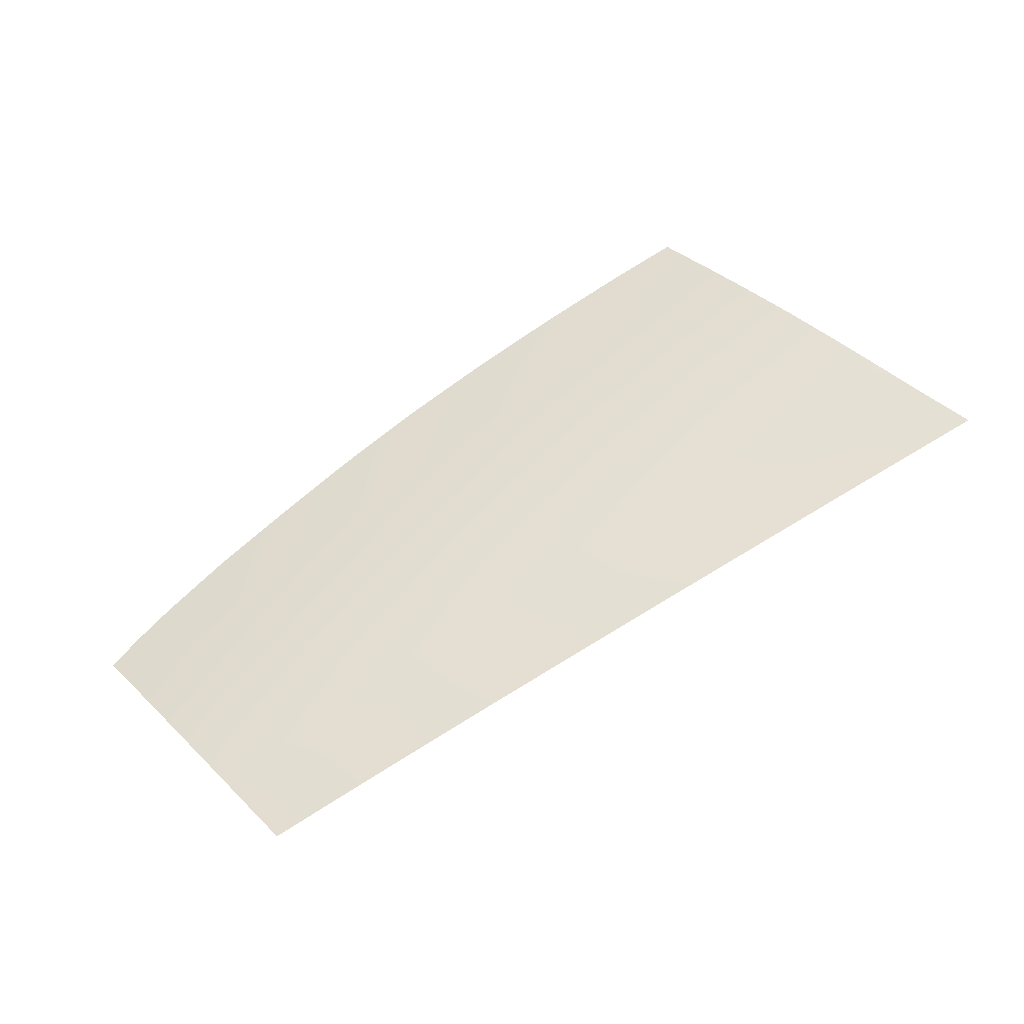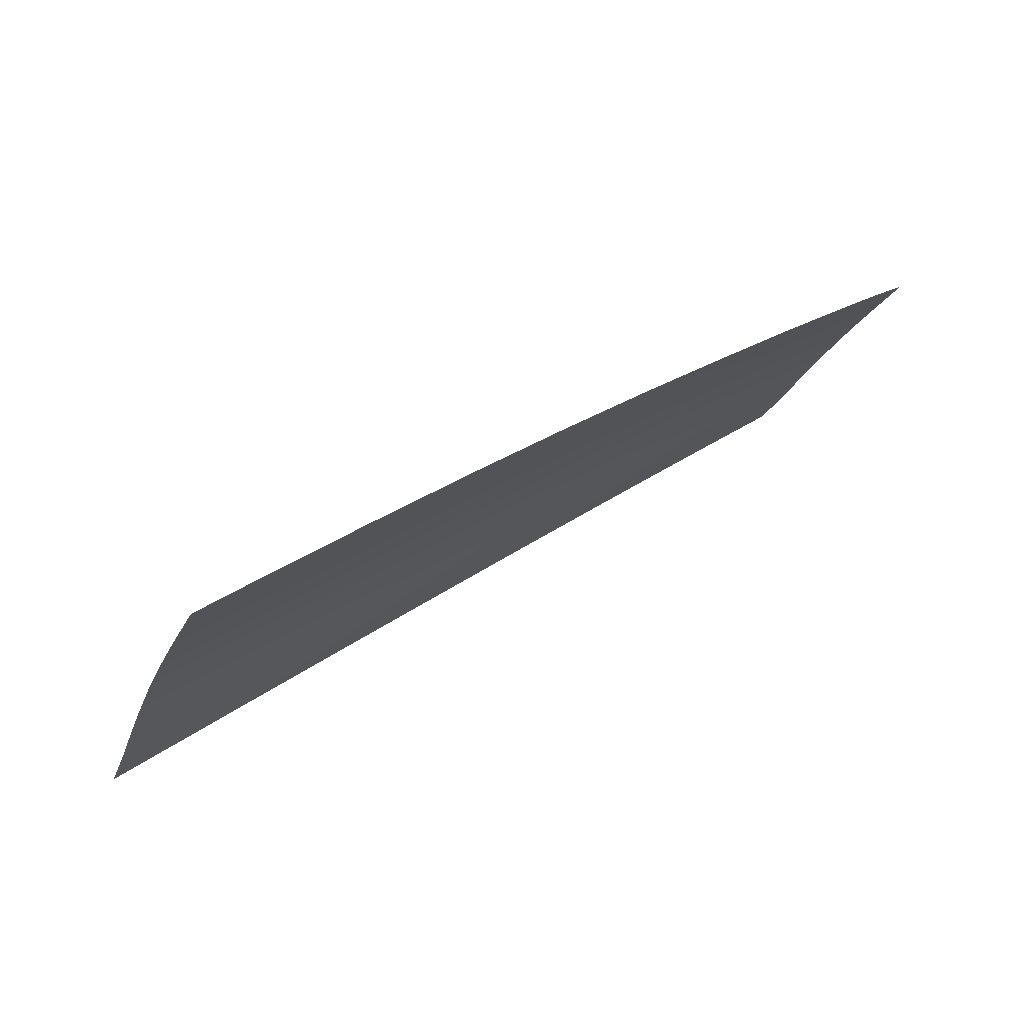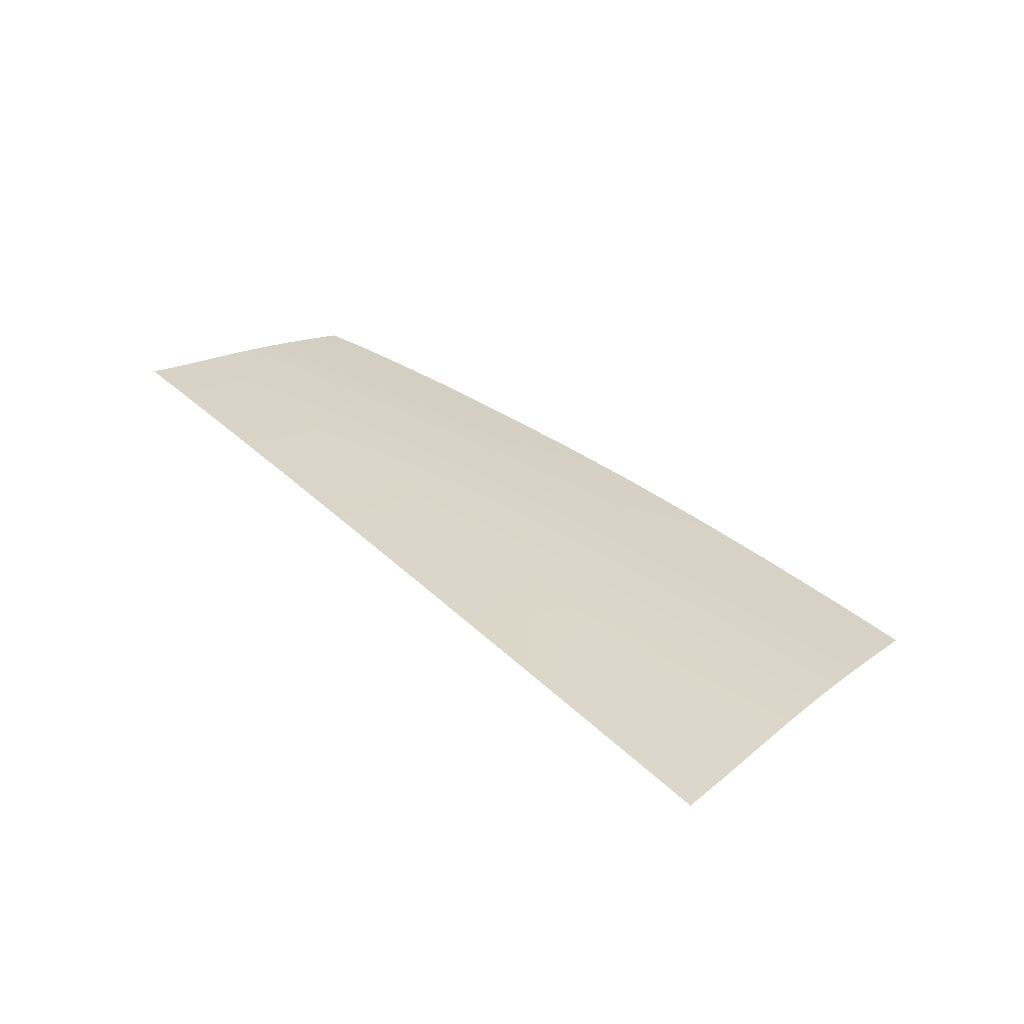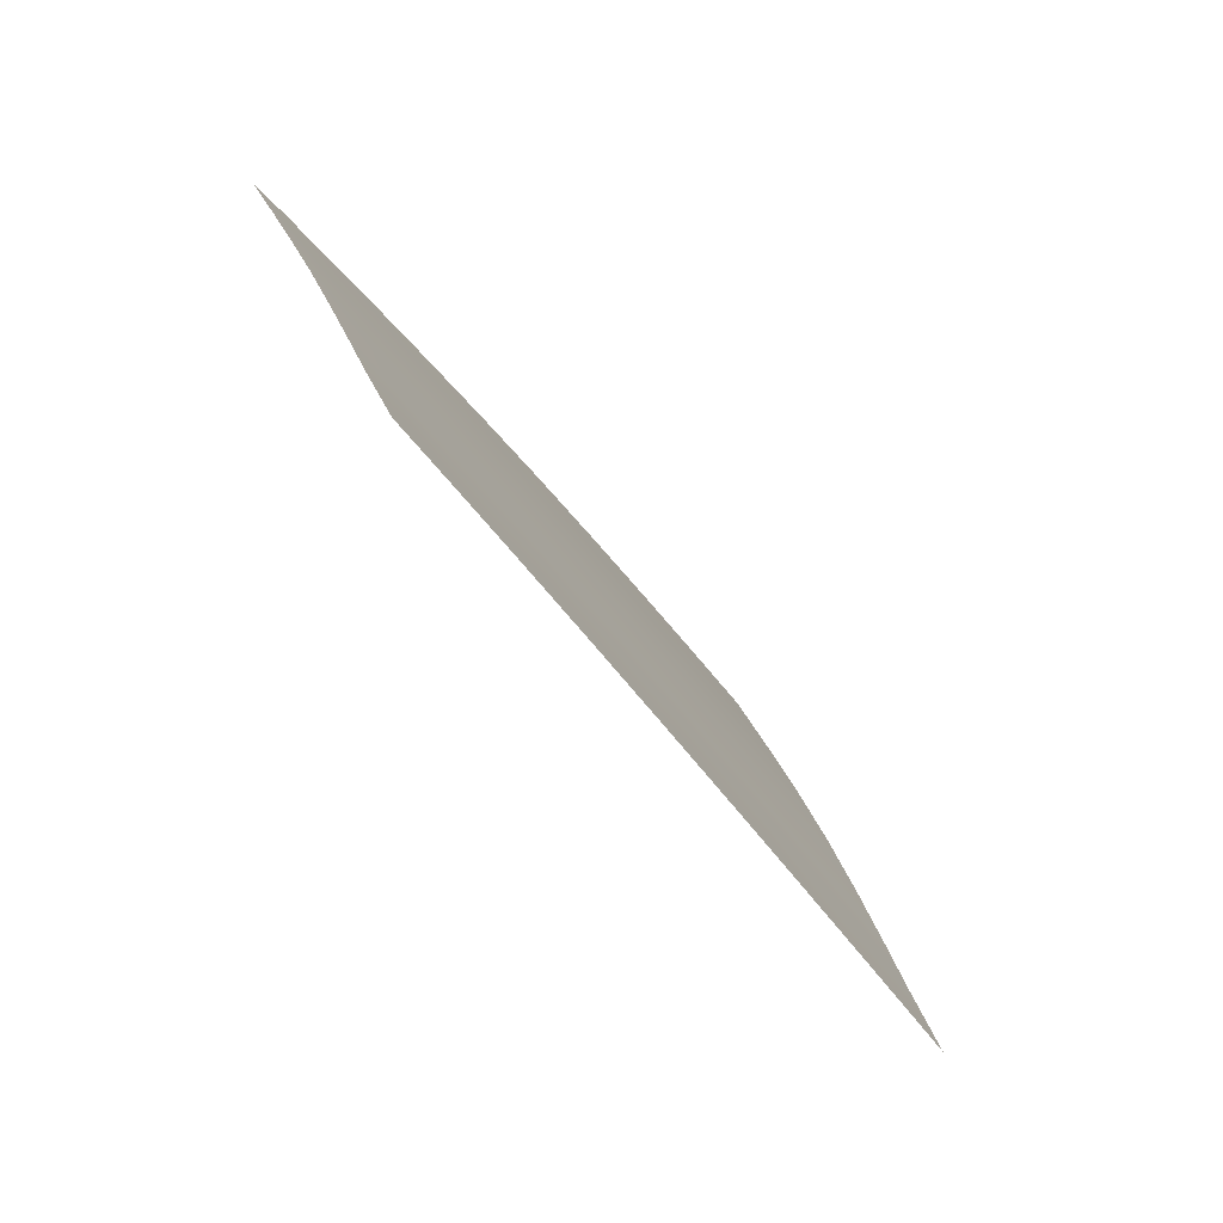
<metadata>
{"format":"obj","ext":"obj","renderer":"f3d","projection":"perspective","resolution":1024,"background":"white","views":[{"elev":66.5,"azim":-34.1,"up":"+Z"},{"elev":52.7,"azim":146.2,"up":"+Y"},{"elev":41.3,"azim":46.4,"up":"+Z"},{"elev":-43.8,"azim":-58.9,"up":"+Y"}]}
</metadata>
<code>
v  -71.48 56.84 87.49
v  -72.6 62.48 85.55
v  -83.34 62.22 85.58
v  -126.8 72.67 80.09
v  -130.6 71.44 80.43
v  -129.9 67.43 82.23
v  -122.3 73.91 79.72
v  -123.4 68.39 82.11
v  -73.68 67.95 83.48
v  -62.64 68.32 83.39
v  -64.08 73.78 81.21
v  -74.72 73.31 81.31
v  -85.18 72.72 81.41
v  -84.28 67.52 83.55
v  -61.15 62.71 85.49
v  -76.19 80.86 78.09
v  -86.42 79.97 78.29
v  -111.9 47.11 90.58
v  -101.7 47.09 90.65
v  -102.3 51.39 89.2
v  -112.4 51.2 89.15
v  -122.3 50.93 89.08
v  -46.03 45.89 90.79
v  -41.56 45.71 90.8
v  -42.46 50.83 89.27
v  -121.9 47.07 90.48
v  -126.6 47.03 90.42
v  -125.8 41.98 92.42
v  -91.3 47.01 90.7
v  -92.04 51.5 89.22
v  -121.4 41.87 92.5
v  -111.2 41.59 92.64
v  -80.58 46.85 90.73
v  -81.42 51.51 89.24
v  -92.85 56.54 87.51
v  -103 56.21 87.52
v  -82.37 56.76 87.5
v  -93.68 61.79 85.63
v  -103.7 61.22 85.68
v  -112.9 55.77 87.51
v  -113.5 60.53 85.72
v  -123.1 59.74 85.75
v  -122.7 55.25 87.48
v  -52.08 68.77 83.25
v  -53.5 74.27 81.06
v  -100.9 41.26 92.75
v  -55.09 81.73 77.93
v  -65.68 81.44 77.97
v  -90.3 40.89 92.84
v  -46.69 74.86 80.85
v  -47.9 81.74 77.97
v  -127.9 54.94 87.45
v  -127.2 50.77 89.03
v  -45.73 69.43 83.01
v  -43.58 39.02 92.99
v  -40.36 38.88 92.99
v  -50.7 63 85.39
v  -44.65 63.3 85.28
v  -113.9 65.14 83.86
v  -104.3 66.09 83.75
v  -104.9 70.86 81.74
v  -114.2 69.67 81.93
v  -123.5 64.09 83.95
v  -47.21 50.99 89.26
v  -58.72 51.25 89.26
v  -94.46 66.89 83.64
v  -95.2 71.89 81.56
v  -43.51 56.82 87.42
v  -57.67 46.3 90.77
v  -56.19 39.55 92.97
v  -48.9 56.9 87.42
v  -59.86 56.87 87.47
v  -129.3 63.41 84
v  -96.2 78.73 78.59
v  -105.5 77.24 78.94
v  -114.2 75.72 79.27
v  -69.42 46.62 90.75
v  -70.39 51.43 89.25
v  -79.42 40.49 92.9
v  -68.09 40.04 92.95
v  -128.6 59.25 85.75
g H030_325B_R_DTaSI_H030_325B_R
f 1 2 3
f 4 5 6
f 7 4 8
f 9 10 11
f 9 12 13
f 9 14 3
f 9 2 15
f 16 12 11
f 16 17 13
f 18 19 20
f 18 21 22
f 23 24 25
f 26 27 28
f 29 30 20
f 18 26 31
f 19 18 32
f 29 33 34
f 35 36 20
f 35 30 34
f 35 37 3
f 35 38 39
f 40 21 20
f 40 36 39
f 40 41 42
f 40 43 22
f 1 37 34
f 44 45 11
f 44 10 15
f 29 19 46
f 47 48 11
f 33 29 49
f 27 26 22
f 45 50 51
f 52 53 22
f 52 43 42
f 44 54 50
f 55 56 24
f 57 58 54
f 59 60 61
f 59 62 8
f 59 63 42
f 59 41 39
f 23 64 65
f 66 67 61
f 66 60 39
f 64 25 68
f 23 69 70
f 71 72 65
f 73 63 8
f 71 68 58
f 66 38 3
f 66 14 13
f 74 75 61
f 74 67 13
f 76 62 61
f 71 57 15
f 76 7 8
f 77 69 65
f 77 78 34
f 77 33 79
f 77 80 70
f 63 73 81
f 1 78 65
f 1 72 15
f 37 1 3
f 8 4 6
f 12 9 11
f 14 9 13
f 2 9 3
f 10 9 15
f 48 16 11
f 12 16 13
f 21 18 20
f 26 18 22
f 64 23 25
f 31 26 28
f 19 29 20
f 32 18 31
f 46 19 32
f 30 29 34
f 30 35 20
f 37 35 34
f 38 35 3
f 36 35 39
f 36 40 20
f 41 40 39
f 43 40 42
f 21 40 22
f 78 1 34
f 10 44 11
f 57 44 15
f 49 29 46
f 45 47 11
f 79 33 49
f 53 27 22
f 47 45 51
f 43 52 22
f 81 52 42
f 45 44 50
f 23 55 24
f 44 57 54
f 62 59 61
f 63 59 8
f 41 59 42
f 60 59 39
f 69 23 65
f 60 66 61
f 38 66 39
f 71 64 68
f 55 23 70
f 64 71 65
f 6 73 8
f 57 71 58
f 14 66 3
f 67 66 13
f 67 74 61
f 17 74 13
f 75 76 61
f 72 71 15
f 62 76 8
f 78 77 65
f 33 77 34
f 80 77 79
f 69 77 70
f 42 63 81
f 72 1 65
f 2 1 15

</code>
